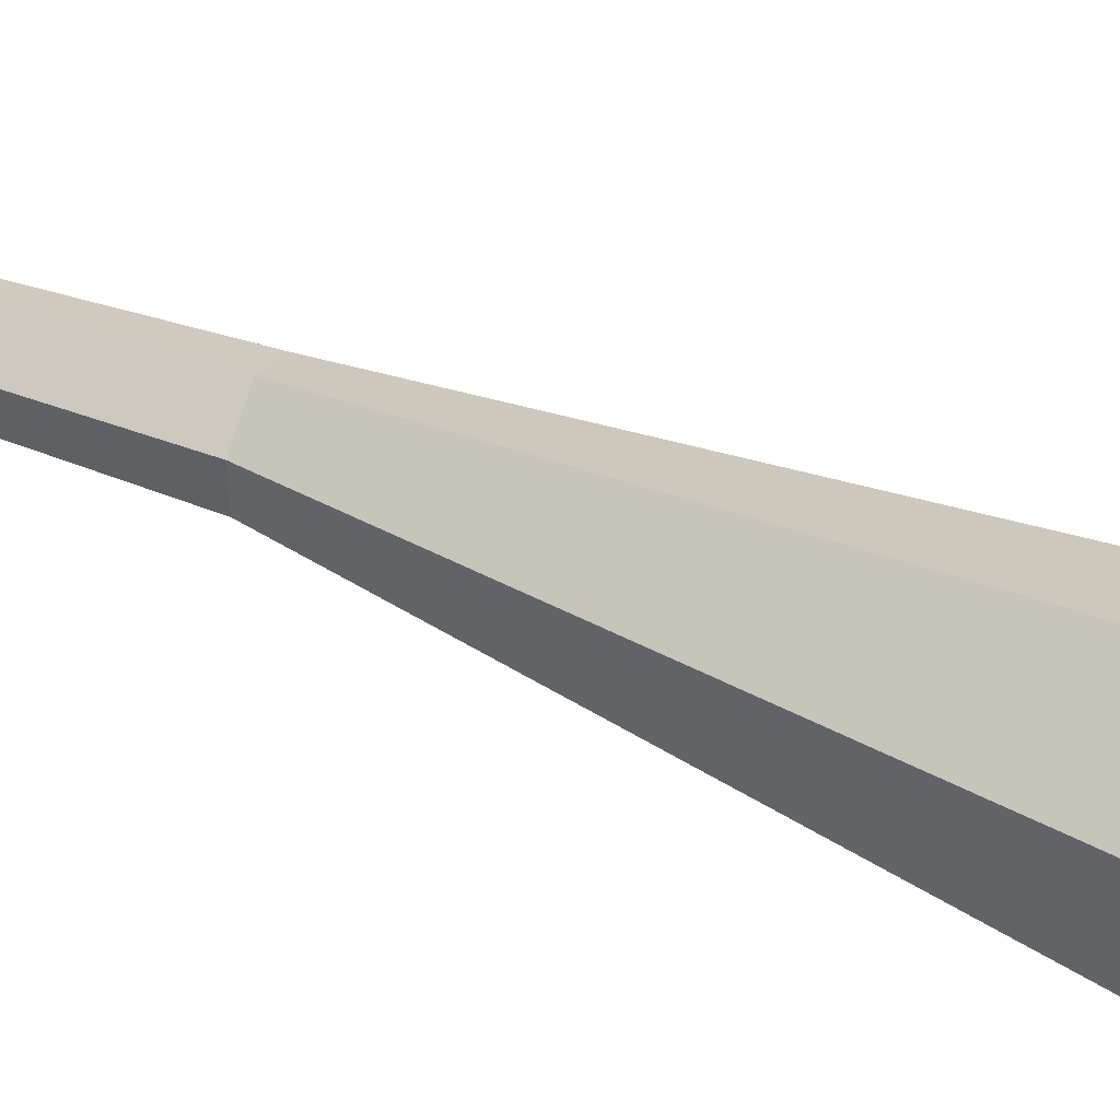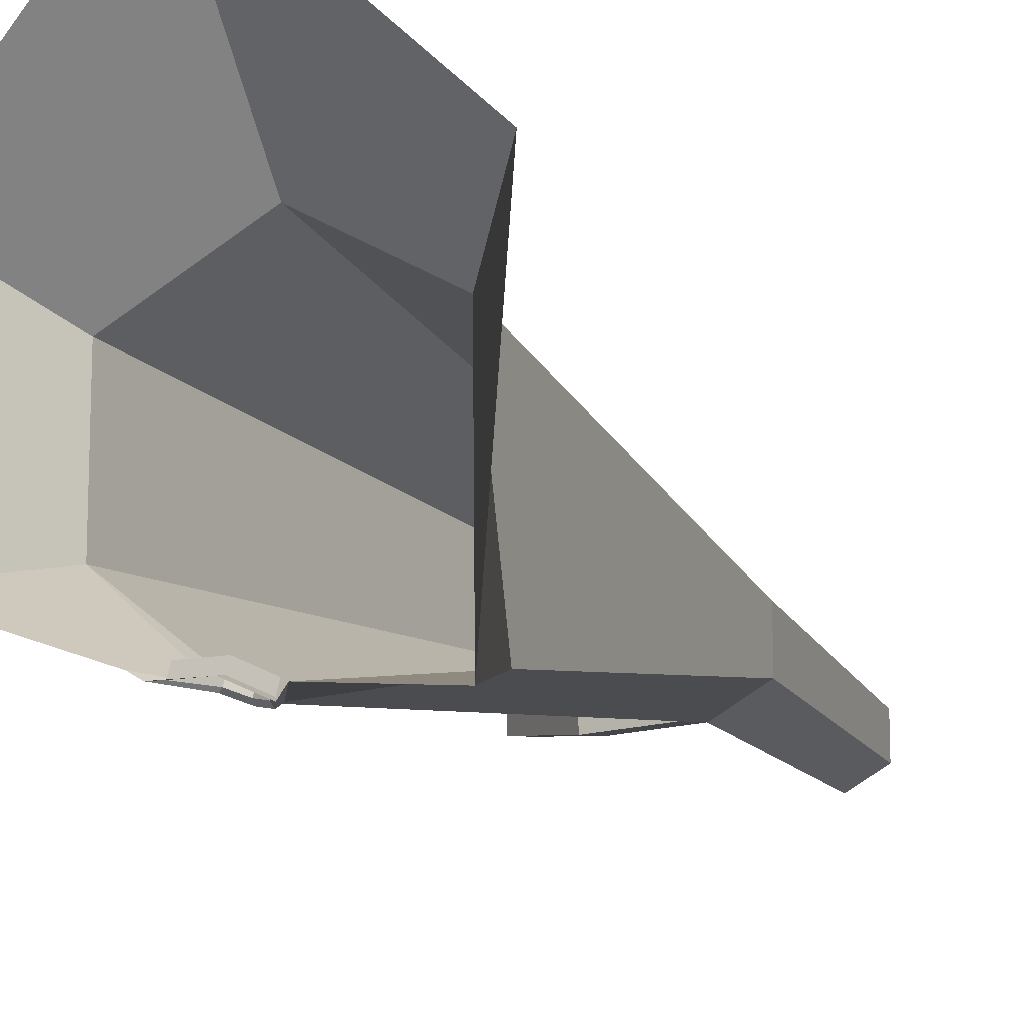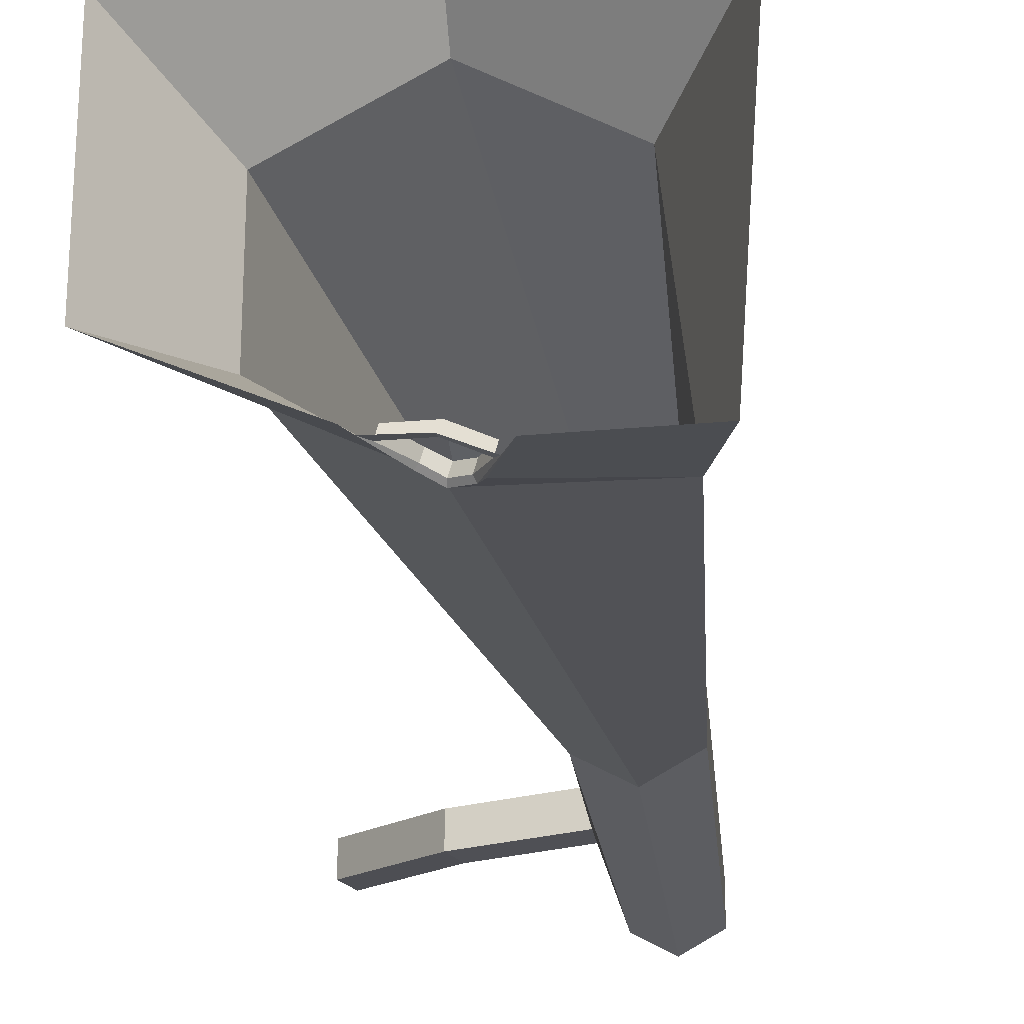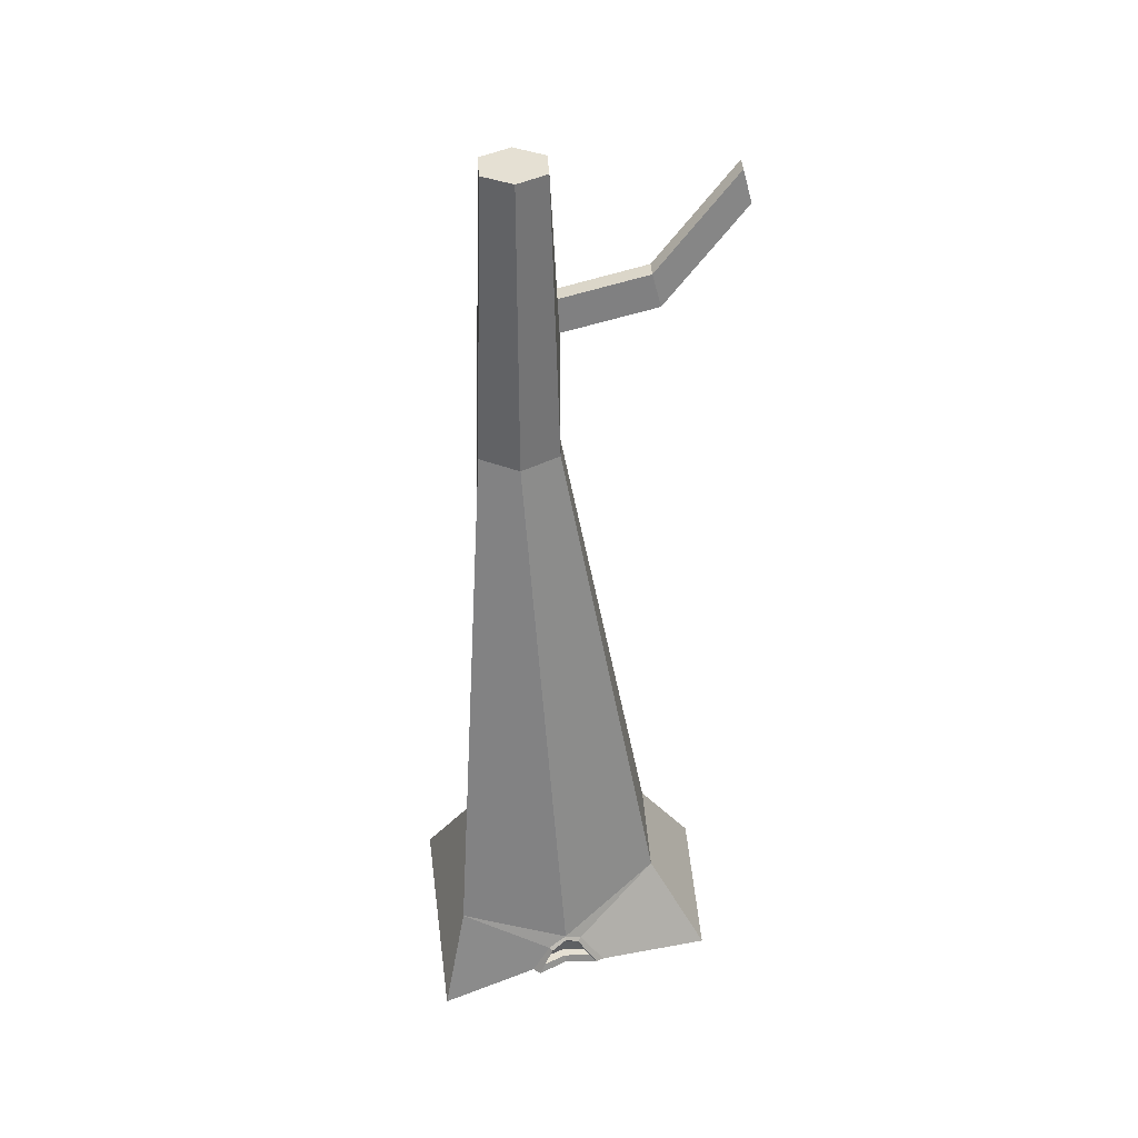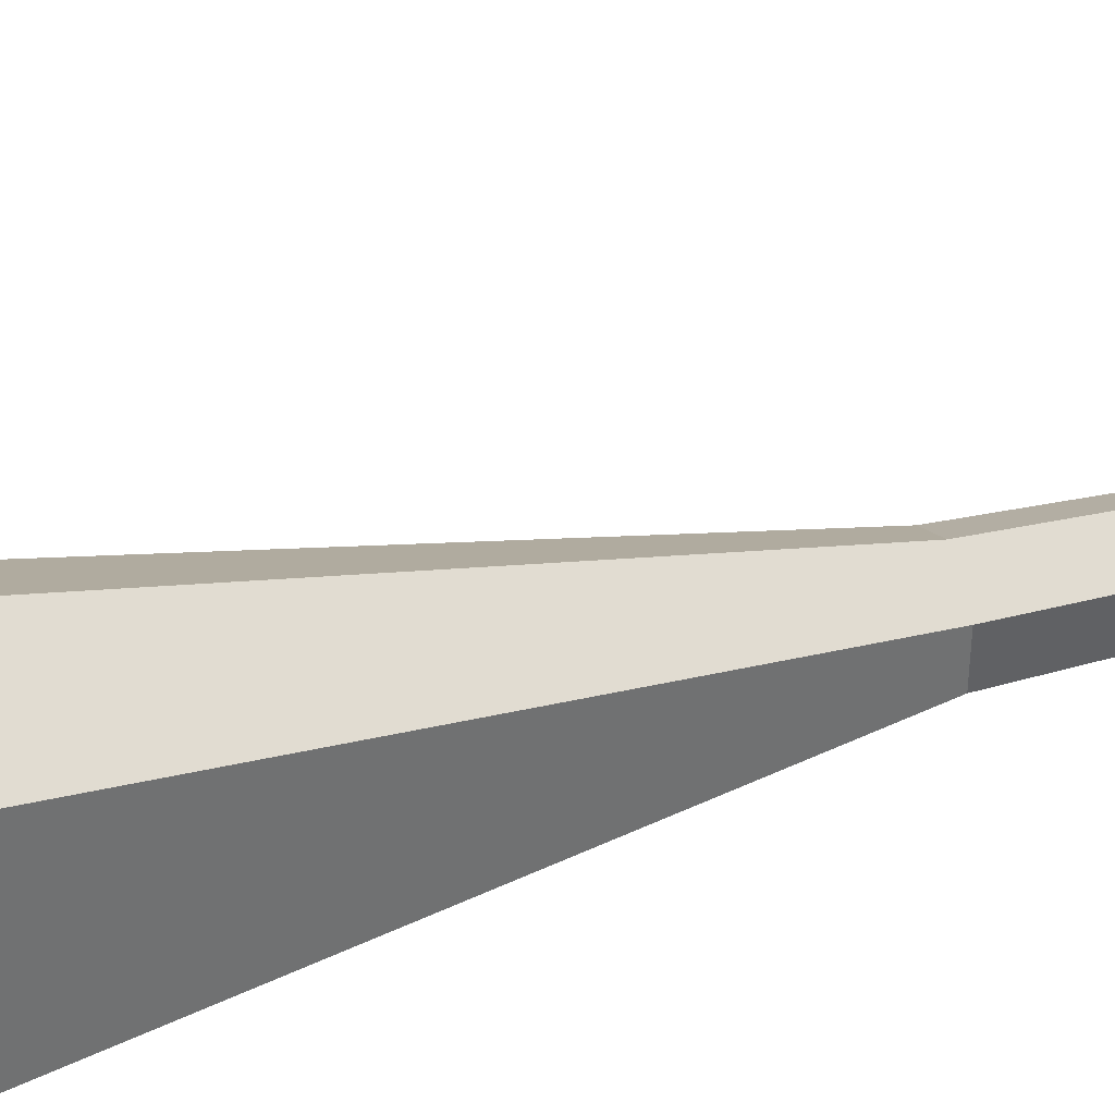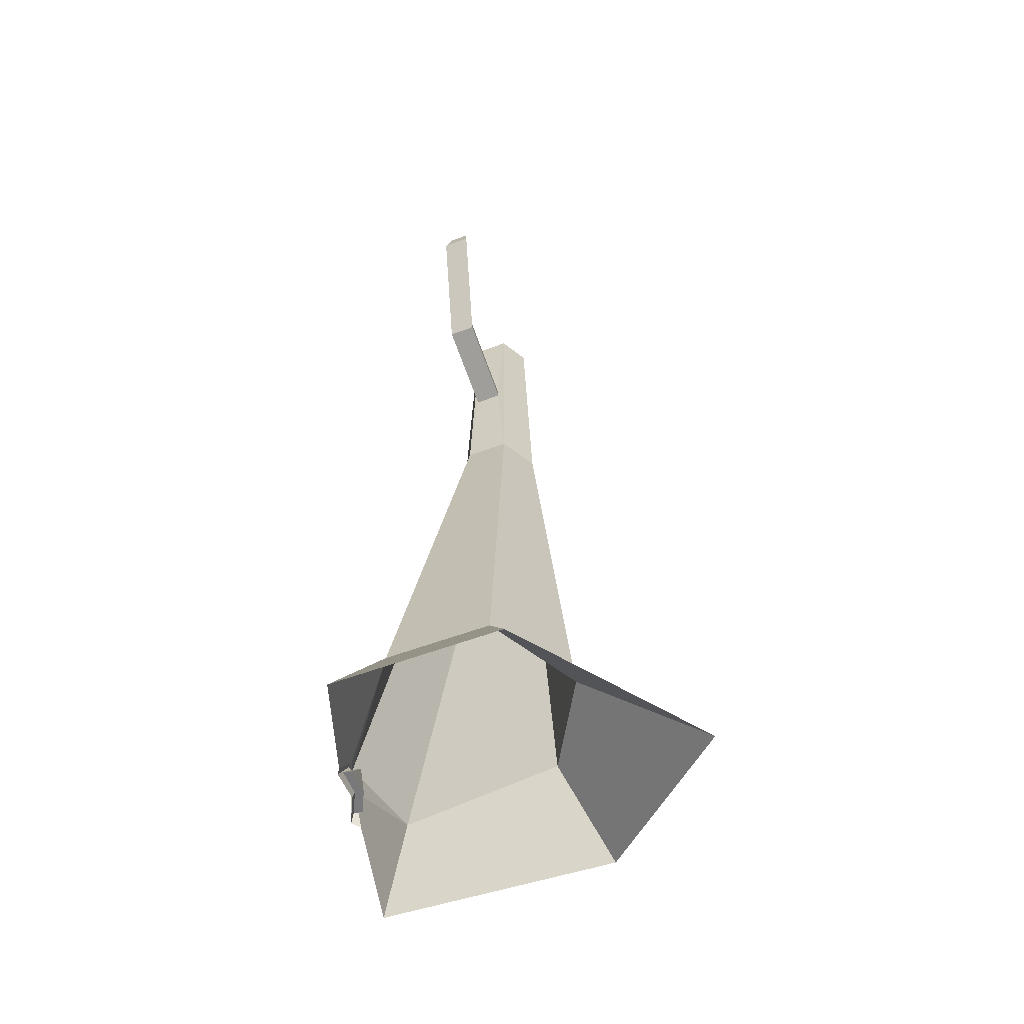
<metadata>
{"format":"obj","ext":"obj","renderer":"f3d","projection":"perspective","resolution":1024,"background":"white","views":[{"elev":51.0,"azim":-69.0,"up":"+Z"},{"elev":-14.6,"azim":20.1,"up":"+Z"},{"elev":-27.5,"azim":6.6,"up":"+Z"},{"elev":38.2,"azim":176.5,"up":"+Y"},{"elev":40.7,"azim":73.2,"up":"+Z"},{"elev":-57.9,"azim":-68.9,"up":"+Y"}]}
</metadata>
<code>
o Cylinder
v 0.6122 -1.264 -17.95
v 0.5619 3.633 -18.64
v 18.08 -6.664 -20.95
v 15.17 7.144 -16.97
v 20.34 -6.143 11.4
v 12.68 7.111 6.335
v -6e-06 -11.95 31.09
v -2e-06 7.111 13.66
v -20.34 -6.143 11.4
v -12.68 7.111 6.335
v -20.34 -6.143 -12.08
v -12.68 7.111 -8.308
v 5.469 77.17 -6.095
v 10.75 77.17 -3.048
v 10.75 77.17 3.048
v 5.469 77.17 6.095
v 0.2241 94.82 1.901
v 0.2241 94.82 -1.901
v 5.469 116.7 -4.736
v 9.571 116.7 -2.368
v 9.571 116.7 2.368
v 5.469 116.7 4.736
v 1.334 99.02 1.26
v 1.334 99.02 -1.26
v 0.1905 77.17 -3.048
v 0.1905 77.17 3.048
v 1.368 116.7 -2.368
v 1.368 116.7 2.368
v -12.21 98.1 -1.901
v -12.21 98.1 1.901
v -11.1 102.3 -1.26
v -11.1 102.3 1.26
v -23.06 110.3 1.052
v -23.06 110.3 4.855
v -21.95 114.5 1.693
v -21.95 114.5 4.214
v -5.012 -2.77 -17.58
v -1.666 2.225 -17.68
v 5.267 -2.77 -18.99
v 2.989 1.873 -19.11
v 0.529 -2.271 -18.2
v 0.5389 3.145 -18.93
v -3.986 -2.533 -18.24
v -1.27 1.997 -18.24
v 4.359 -2.533 -20.05
v 2.509 1.677 -19.54
v 0.6205 2.63 -18.56
v -3.143 -1.264 -17.98
v -0.8838 1.675 -17.98
v 3.797 -1.264 -19.49
v 2.259 1.409 -19.06
v 0.9247 2.718 -17.41
v -0.5796 1.763 -16.83
v -2.839 -1.264 -16.83
v 0.9164 -1.264 -16.8
v 4.102 -1.264 -18.34
v 2.563 1.497 -17.91
f 48 49 53 54
f 3 4 6 5
f 5 6 8 7
f 7 8 10 9
f 6 4 14 15
f 9 10 12 11
f 11 12 38 37
f 43 44 49 48
f 14 13 19 20
f 12 10 26 25
f 4 2 13 14
f 8 6 15 16
f 2 12 25 13
f 10 8 16 26
f 20 19 27 28 22 21
f 13 25 27 19
f 26 16 22 28
f 15 14 20 21
f 17 23 32 30
f 16 15 21 22
f 17 18 25 26
f 24 23 28 27
f 18 24 27 25
f 23 17 26 28
f 32 31 35 36
f 23 24 31 32
f 24 18 29 31
f 18 17 30 29
f 33 34 36 35
f 31 29 33 35
f 29 30 34 33
f 30 32 36 34
f 40 39 45 46
f 39 40 4 3
f 4 40 2
f 38 12 2
f 42 46 51 47
f 44 42 47 49
f 47 51 57 52
f 38 2 42 44
f 2 40 46 42
f 37 38 44 43
f 41 43 48 1
f 46 45 50 51
f 45 41 1 50
f 54 53 52 55
f 55 52 57 56
f 49 47 52 53
f 1 48 54 55
f 51 50 56 57
f 50 1 55 56

</code>
